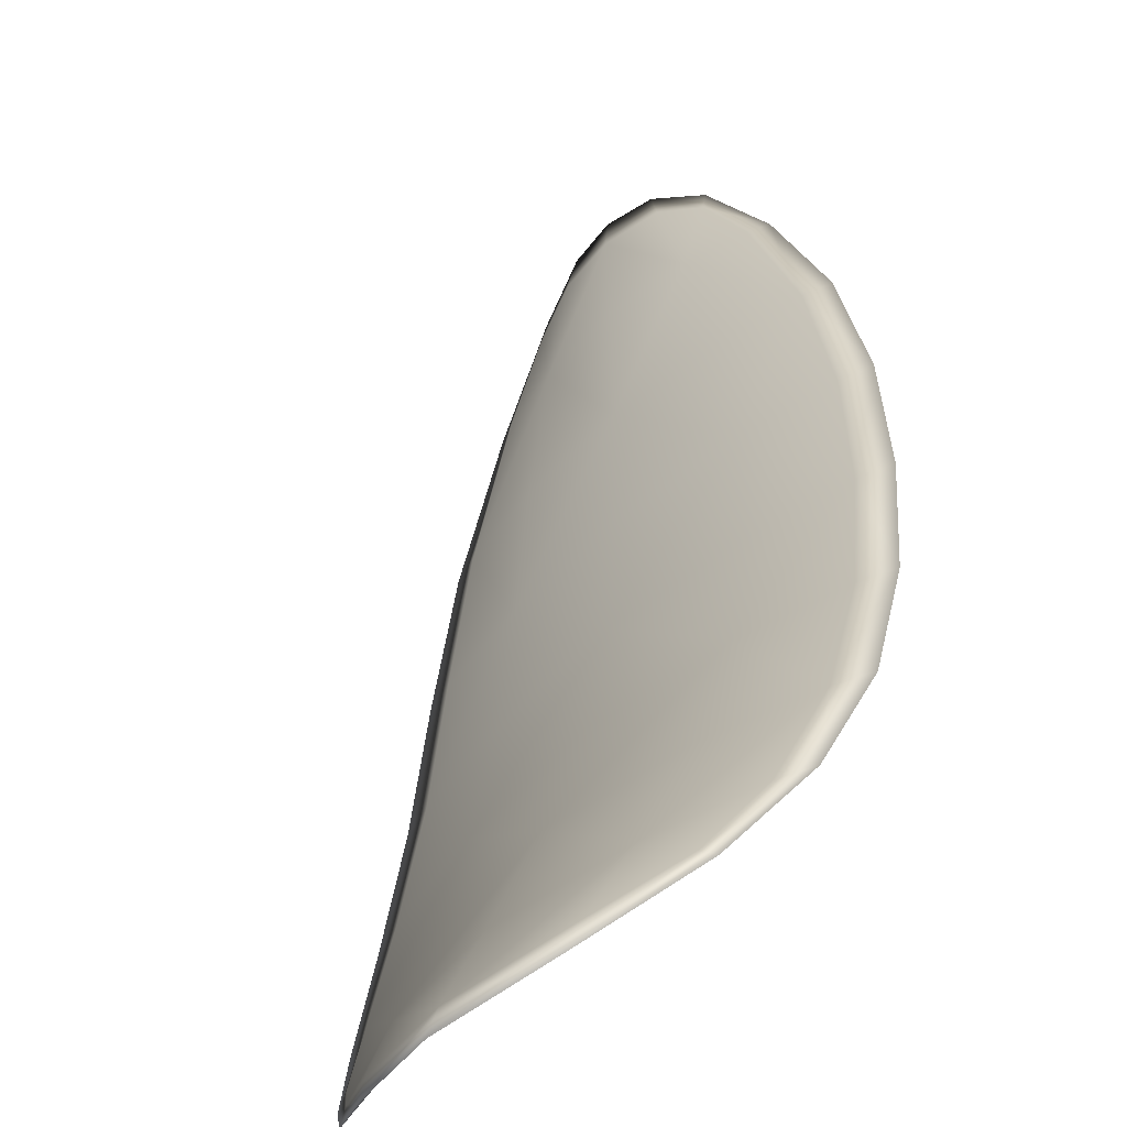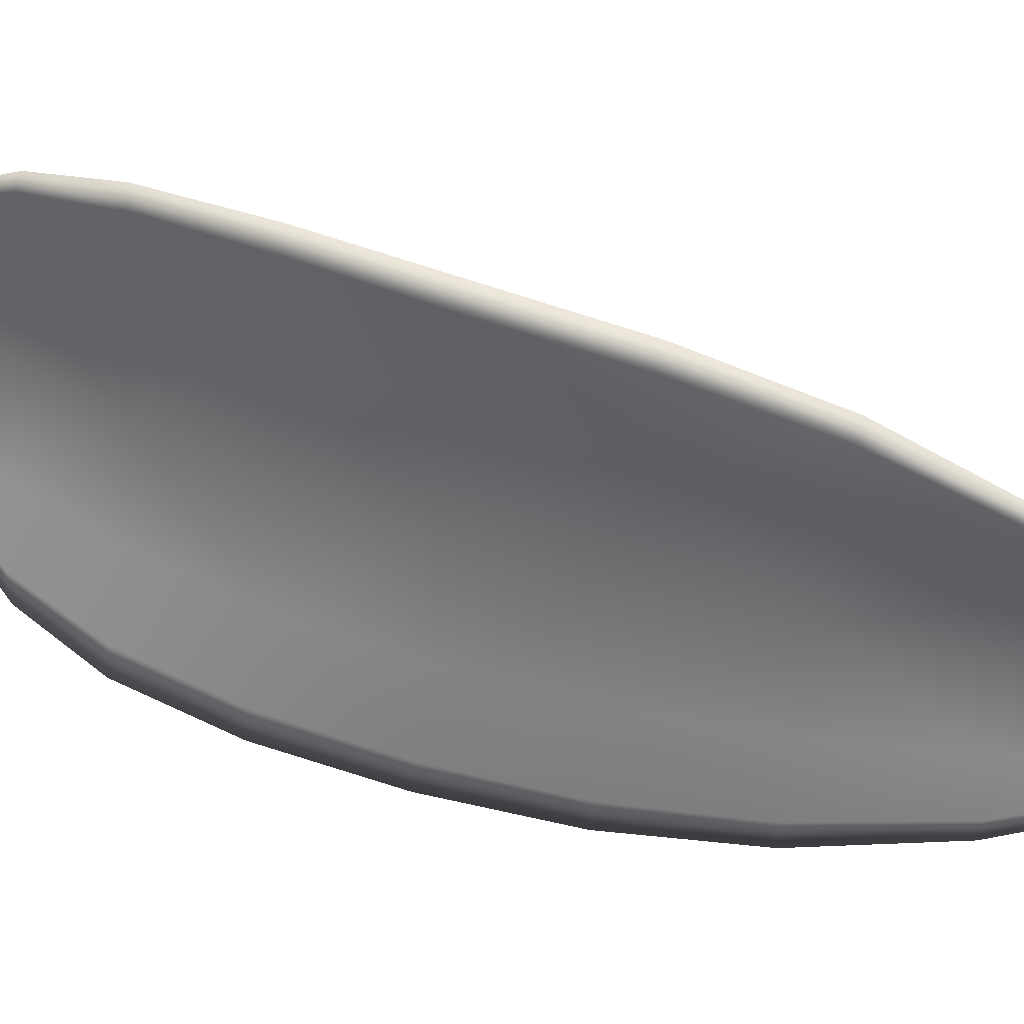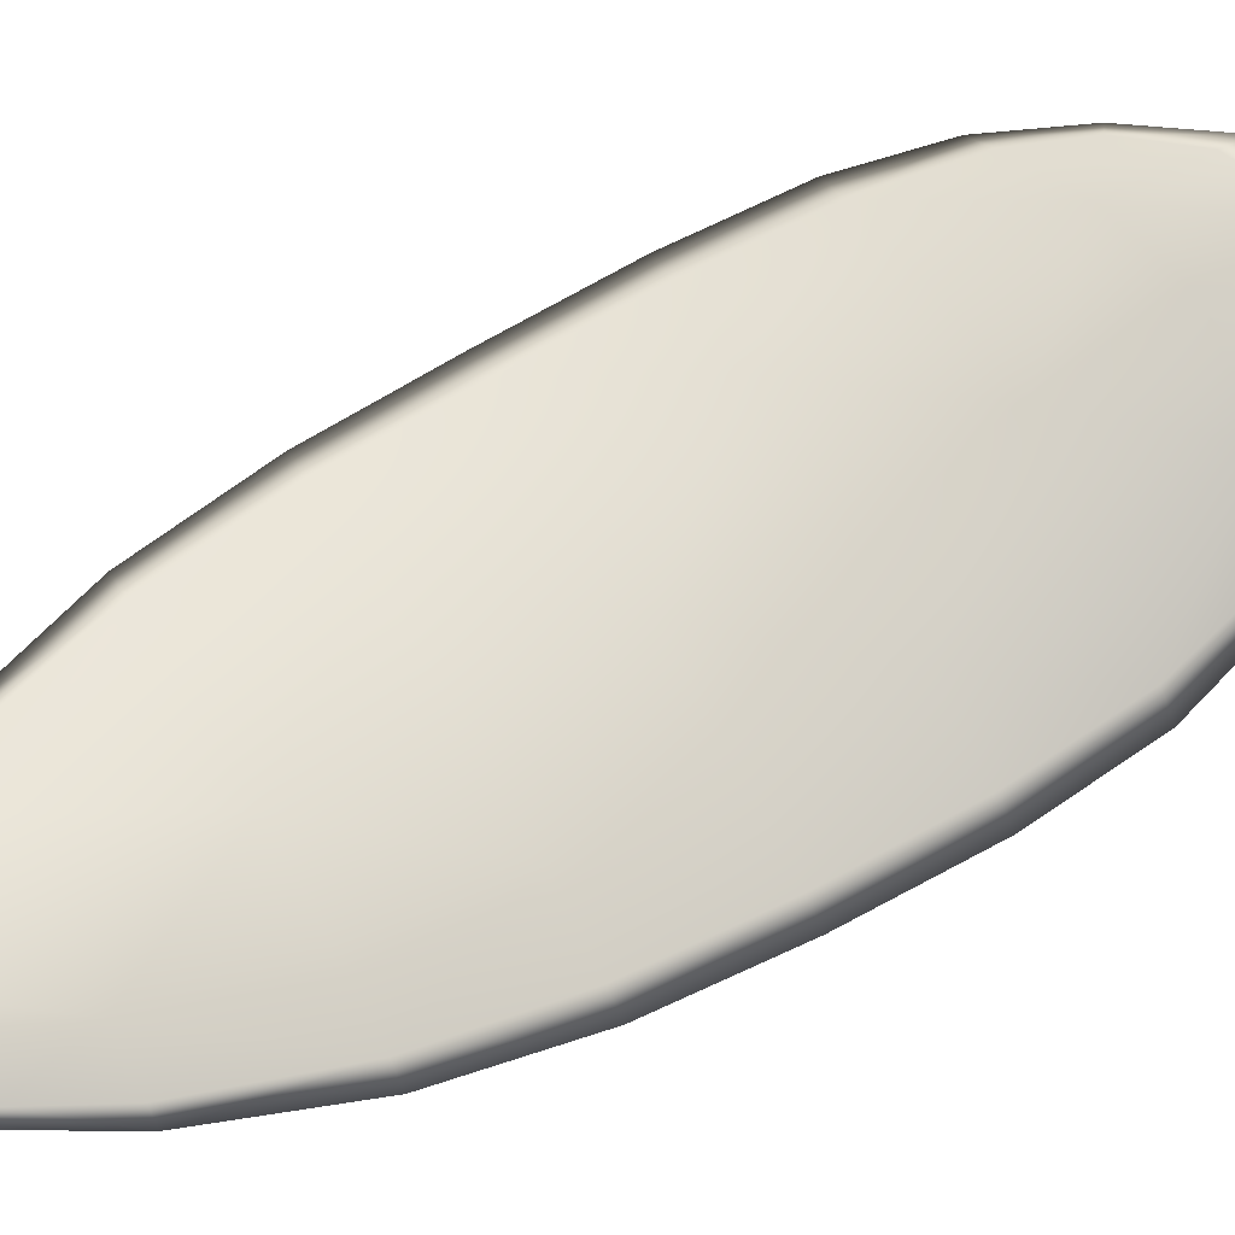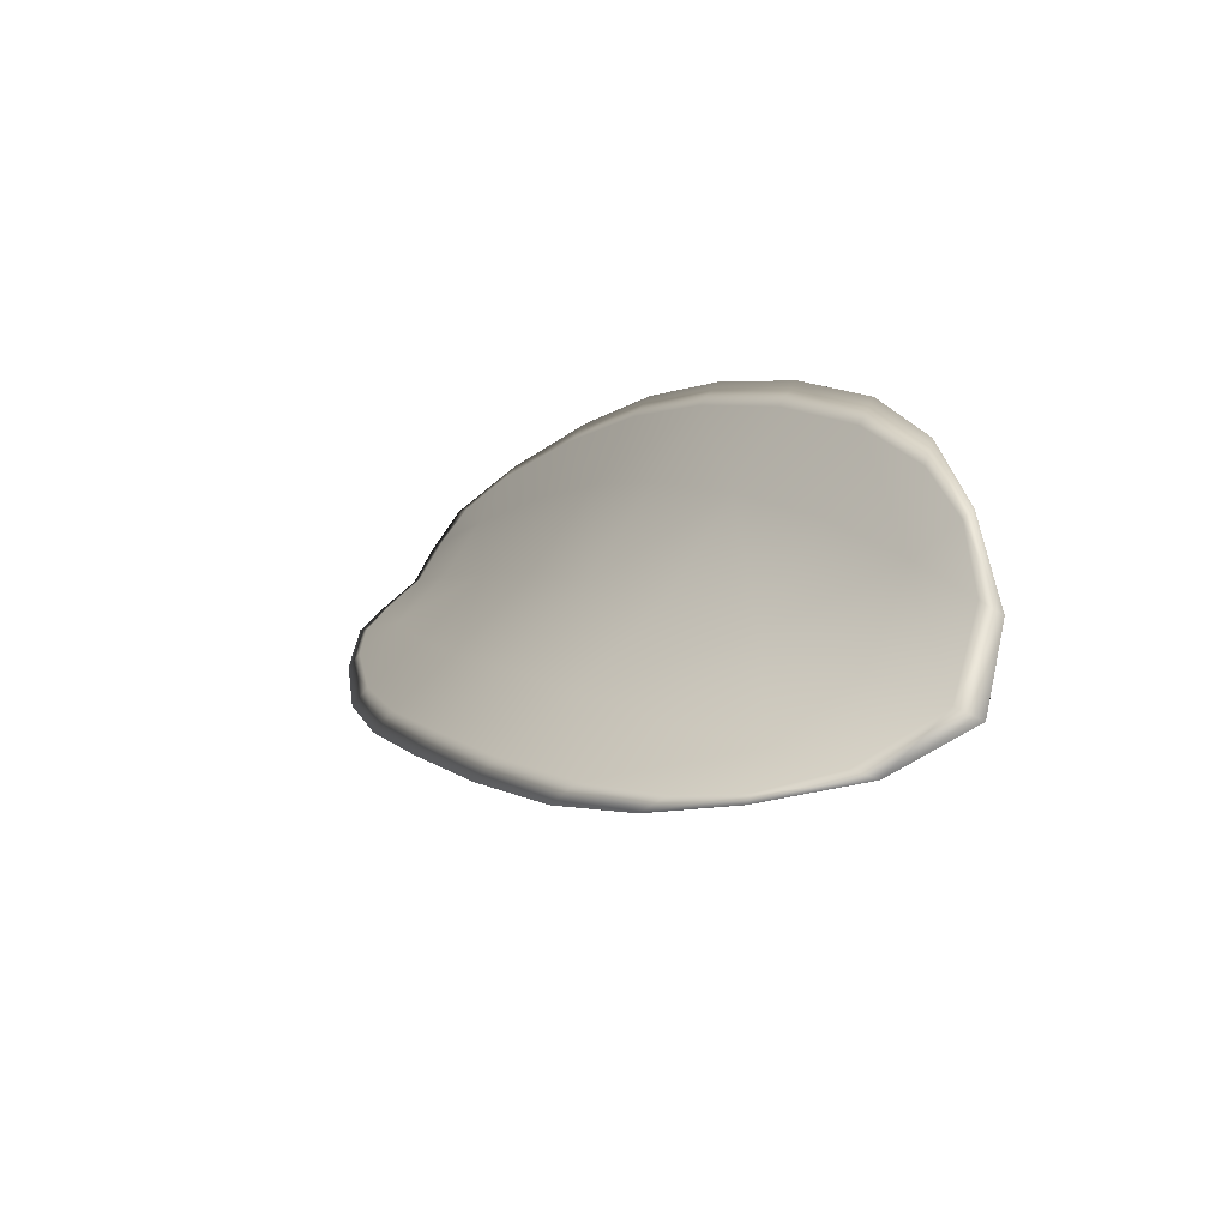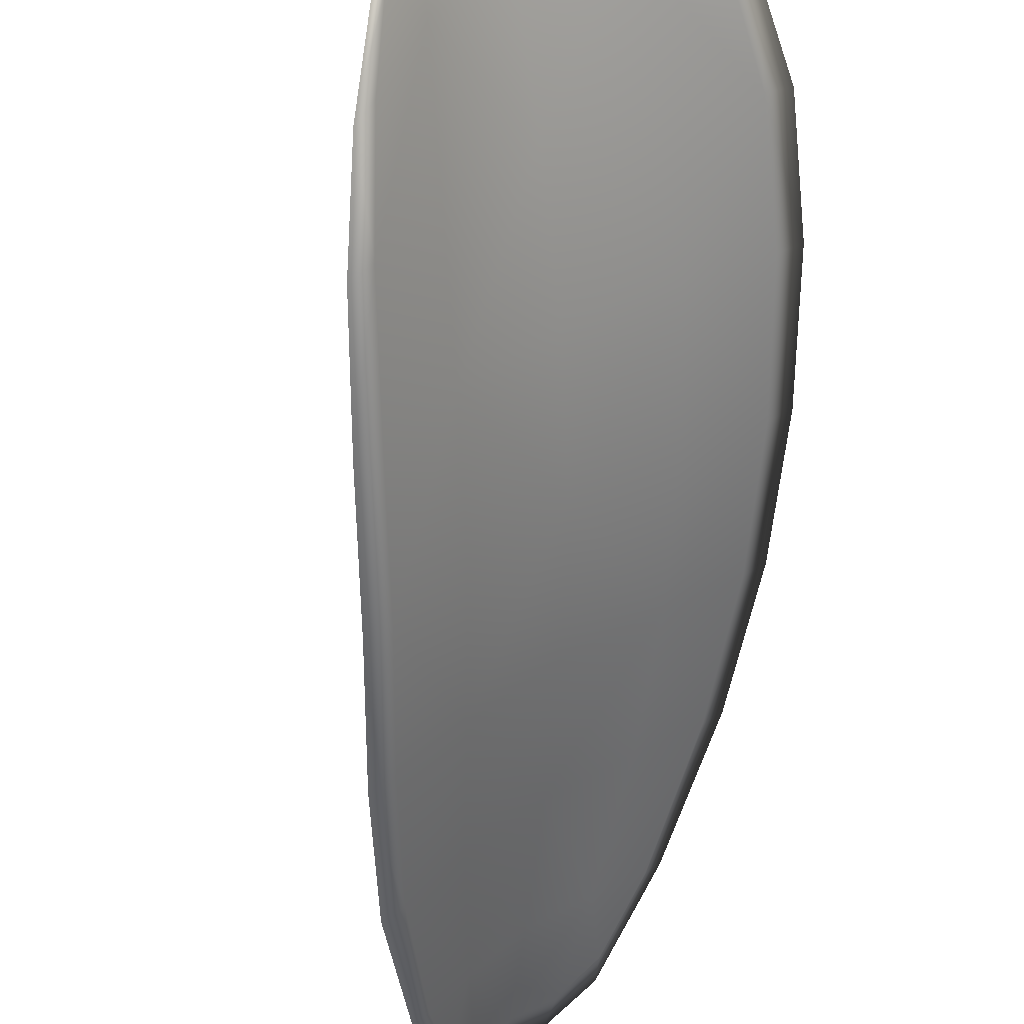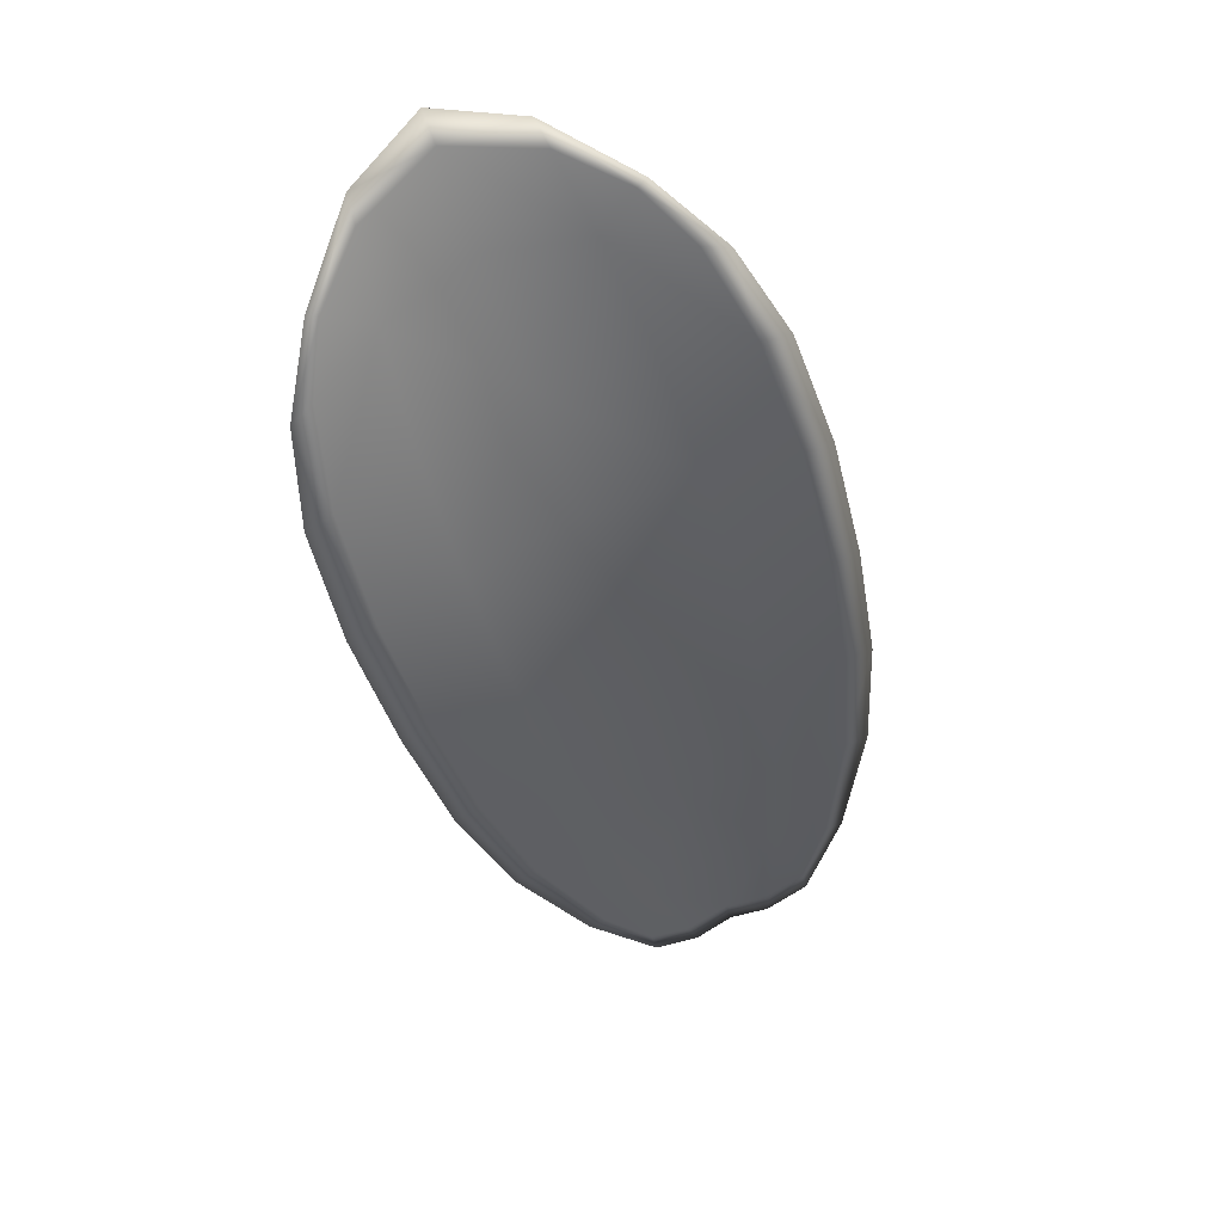
<metadata>
{"format":"obj","ext":"obj","renderer":"f3d","projection":"perspective","resolution":1024,"background":"white","views":[{"elev":49.2,"azim":160.6,"up":"+Z"},{"elev":-14.0,"azim":-104.2,"up":"+Z"},{"elev":22.2,"azim":41.3,"up":"+Z"},{"elev":79.1,"azim":-10.0,"up":"+Y"},{"elev":-39.5,"azim":155.6,"up":"+Z"},{"elev":74.9,"azim":-159.5,"up":"+Y"}]}
</metadata>
<code>
v -2.393 0.7946 -1.216
v -2.392 0.7945 -1.217
v -2.393 0.7925 -1.219
v -2.395 0.7927 -1.217
v -2.397 0.793 -1.217
v -2.395 0.7945 -1.216
v -2.394 0.7953 -1.216
v -2.392 0.7958 -1.216
v -2.391 0.796 -1.216
v -2.39 0.7943 -1.219
v -2.39 0.794 -1.221
v -2.391 0.7924 -1.222
v -2.392 0.7924 -1.221
v -2.39 0.7955 -1.218
v -2.39 0.7949 -1.22
v -2.395 0.7851 -1.224
v -2.394 0.785 -1.225
v -2.395 0.7824 -1.225
v -2.396 0.7824 -1.224
v -2.398 0.7825 -1.223
v -2.397 0.7852 -1.222
v -2.396 0.7878 -1.221
v -2.394 0.7877 -1.223
v -2.393 0.7877 -1.224
v -2.398 0.7854 -1.221
v -2.399 0.7827 -1.221
v -2.4 0.7829 -1.221
v -2.4 0.7857 -1.22
v -2.399 0.7883 -1.219
v -2.397 0.7881 -1.22
v -2.396 0.7905 -1.219
v -2.394 0.7902 -1.22
v -2.398 0.7908 -1.218
v -2.393 0.7902 -1.222
v -2.392 0.7902 -1.223
v -2.398 0.7797 -1.225
v -2.397 0.7797 -1.225
v -2.398 0.7782 -1.225
v -2.399 0.7776 -1.225
v -2.399 0.7777 -1.224
v -2.399 0.7798 -1.223
v -2.4 0.7799 -1.223
v -2.4 0.7778 -1.223
v -2.401 0.7785 -1.223
v -2.401 0.7801 -1.222
v -2.393 0.7945 -1.216
v -2.392 0.7944 -1.217
v -2.39 0.7958 -1.216
v -2.392 0.7957 -1.216
v -2.394 0.7953 -1.216
v -2.395 0.7944 -1.216
v -2.396 0.7929 -1.217
v -2.395 0.7926 -1.217
v -2.393 0.7924 -1.219
v -2.39 0.7941 -1.219
v -2.39 0.7939 -1.221
v -2.39 0.7948 -1.22
v -2.39 0.7954 -1.218
v -2.391 0.7923 -1.22
v -2.39 0.7923 -1.222
v -2.395 0.785 -1.223
v -2.394 0.785 -1.225
v -2.393 0.7876 -1.224
v -2.394 0.7876 -1.223
v -2.396 0.7877 -1.221
v -2.397 0.7851 -1.222
v -2.398 0.7824 -1.223
v -2.396 0.7823 -1.224
v -2.395 0.7823 -1.225
v -2.398 0.7853 -1.22
v -2.397 0.788 -1.219
v -2.399 0.7882 -1.219
v -2.4 0.7856 -1.219
v -2.4 0.7828 -1.221
v -2.399 0.7826 -1.221
v -2.396 0.7904 -1.218
v -2.394 0.7901 -1.22
v -2.398 0.7907 -1.217
v -2.393 0.79 -1.222
v -2.392 0.7901 -1.223
v -2.397 0.7796 -1.224
v -2.397 0.7796 -1.225
v -2.398 0.7797 -1.223
v -2.399 0.7776 -1.224
v -2.398 0.7776 -1.225
v -2.398 0.7781 -1.225
v -2.4 0.7798 -1.222
v -2.401 0.78 -1.222
v -2.401 0.7784 -1.223
v -2.4 0.7777 -1.223
v -2.397 0.7797 -1.226
v -2.398 0.7776 -1.225
v -2.395 0.7823 -1.226
v -2.398 0.7781 -1.225
v -2.4 0.7771 -1.224
v -2.401 0.7779 -1.223
v -2.399 0.7769 -1.224
v -2.401 0.7784 -1.223
v -2.396 0.7945 -1.216
v -2.394 0.7955 -1.216
v -2.397 0.793 -1.216
v -2.394 0.7953 -1.216
v -2.389 0.7959 -1.218
v -2.389 0.795 -1.22
v -2.39 0.7964 -1.216
v -2.39 0.7948 -1.22
v -2.39 0.7939 -1.221
v -2.39 0.7923 -1.223
v -2.399 0.7769 -1.225
v -2.401 0.7801 -1.222
v -2.401 0.7829 -1.22
v -2.392 0.7962 -1.215
v -2.398 0.7909 -1.217
v -2.399 0.7883 -1.218
v -2.391 0.7901 -1.224
v -2.392 0.7876 -1.225
v -2.394 0.785 -1.225
v -2.4 0.7857 -1.219
f 1 2 3
f 1 3 4
f 1 4 5
f 1 5 6
f 1 6 7
f 1 7 8
f 1 8 9
f 1 9 2
f 10 11 12
f 10 12 13
f 10 13 3
f 10 3 2
f 10 2 9
f 10 9 14
f 10 14 15
f 10 15 11
f 16 17 18
f 16 18 19
f 16 19 20
f 16 20 21
f 16 21 22
f 16 22 23
f 16 23 24
f 16 24 17
f 25 21 20
f 25 20 26
f 25 26 27
f 25 27 28
f 25 28 29
f 25 29 30
f 25 30 22
f 25 22 21
f 31 32 22
f 31 22 30
f 31 30 29
f 31 29 33
f 31 33 5
f 31 5 4
f 31 4 3
f 31 3 32
f 34 35 24
f 34 24 23
f 34 23 22
f 34 22 32
f 34 32 3
f 34 3 13
f 34 13 12
f 34 12 35
f 36 37 38
f 36 38 39
f 36 39 40
f 36 40 41
f 36 41 20
f 36 20 19
f 36 19 18
f 36 18 37
f 42 41 40
f 42 40 43
f 42 43 44
f 42 44 45
f 42 45 27
f 42 27 26
f 42 26 20
f 42 20 41
f 46 47 48
f 46 48 49
f 46 49 50
f 46 50 51
f 46 51 52
f 46 52 53
f 46 53 54
f 46 54 47
f 55 56 57
f 55 57 58
f 55 58 48
f 55 48 47
f 55 47 54
f 55 54 59
f 55 59 60
f 55 60 56
f 61 62 63
f 61 63 64
f 61 64 65
f 61 65 66
f 61 66 67
f 61 67 68
f 61 68 69
f 61 69 62
f 70 66 65
f 70 65 71
f 70 71 72
f 70 72 73
f 70 73 74
f 70 74 75
f 70 75 67
f 70 67 66
f 76 77 54
f 76 54 53
f 76 53 52
f 76 52 78
f 76 78 72
f 76 72 71
f 76 71 65
f 76 65 77
f 79 80 60
f 79 60 59
f 79 59 54
f 79 54 77
f 79 77 65
f 79 65 64
f 79 64 63
f 79 63 80
f 81 82 69
f 81 69 68
f 81 68 67
f 81 67 83
f 81 83 84
f 81 84 85
f 81 85 86
f 81 86 82
f 87 83 67
f 87 67 75
f 87 75 74
f 87 74 88
f 87 88 89
f 87 89 90
f 87 90 84
f 87 84 83
f 91 92 38
f 91 38 37
f 91 37 18
f 91 18 93
f 91 93 69
f 91 69 82
f 91 82 94
f 91 94 92
f 95 96 44
f 95 44 43
f 95 43 40
f 95 40 97
f 95 97 84
f 95 84 90
f 95 90 98
f 95 98 96
f 99 100 7
f 99 7 6
f 99 6 5
f 99 5 101
f 99 101 52
f 99 52 51
f 99 51 102
f 99 102 100
f 103 104 15
f 103 15 14
f 103 14 9
f 103 9 105
f 103 105 48
f 103 48 58
f 103 58 106
f 103 106 104
f 107 108 12
f 107 12 11
f 107 11 15
f 107 15 104
f 107 104 106
f 107 106 56
f 107 56 60
f 107 60 108
f 109 97 40
f 109 40 39
f 109 39 38
f 109 38 92
f 109 92 94
f 109 94 85
f 109 85 84
f 109 84 97
f 110 111 27
f 110 27 45
f 110 45 44
f 110 44 96
f 110 96 98
f 110 98 88
f 110 88 74
f 110 74 111
f 112 105 9
f 112 9 8
f 112 8 7
f 112 7 100
f 112 100 102
f 112 102 49
f 112 49 48
f 112 48 105
f 113 101 5
f 113 5 33
f 113 33 29
f 113 29 114
f 113 114 72
f 113 72 78
f 113 78 52
f 113 52 101
f 115 116 24
f 115 24 35
f 115 35 12
f 115 12 108
f 115 108 60
f 115 60 80
f 115 80 63
f 115 63 116
f 117 93 18
f 117 18 17
f 117 17 24
f 117 24 116
f 117 116 63
f 117 63 62
f 117 62 69
f 117 69 93
f 118 114 29
f 118 29 28
f 118 28 27
f 118 27 111
f 118 111 74
f 118 74 73
f 118 73 72
f 118 72 114

</code>
